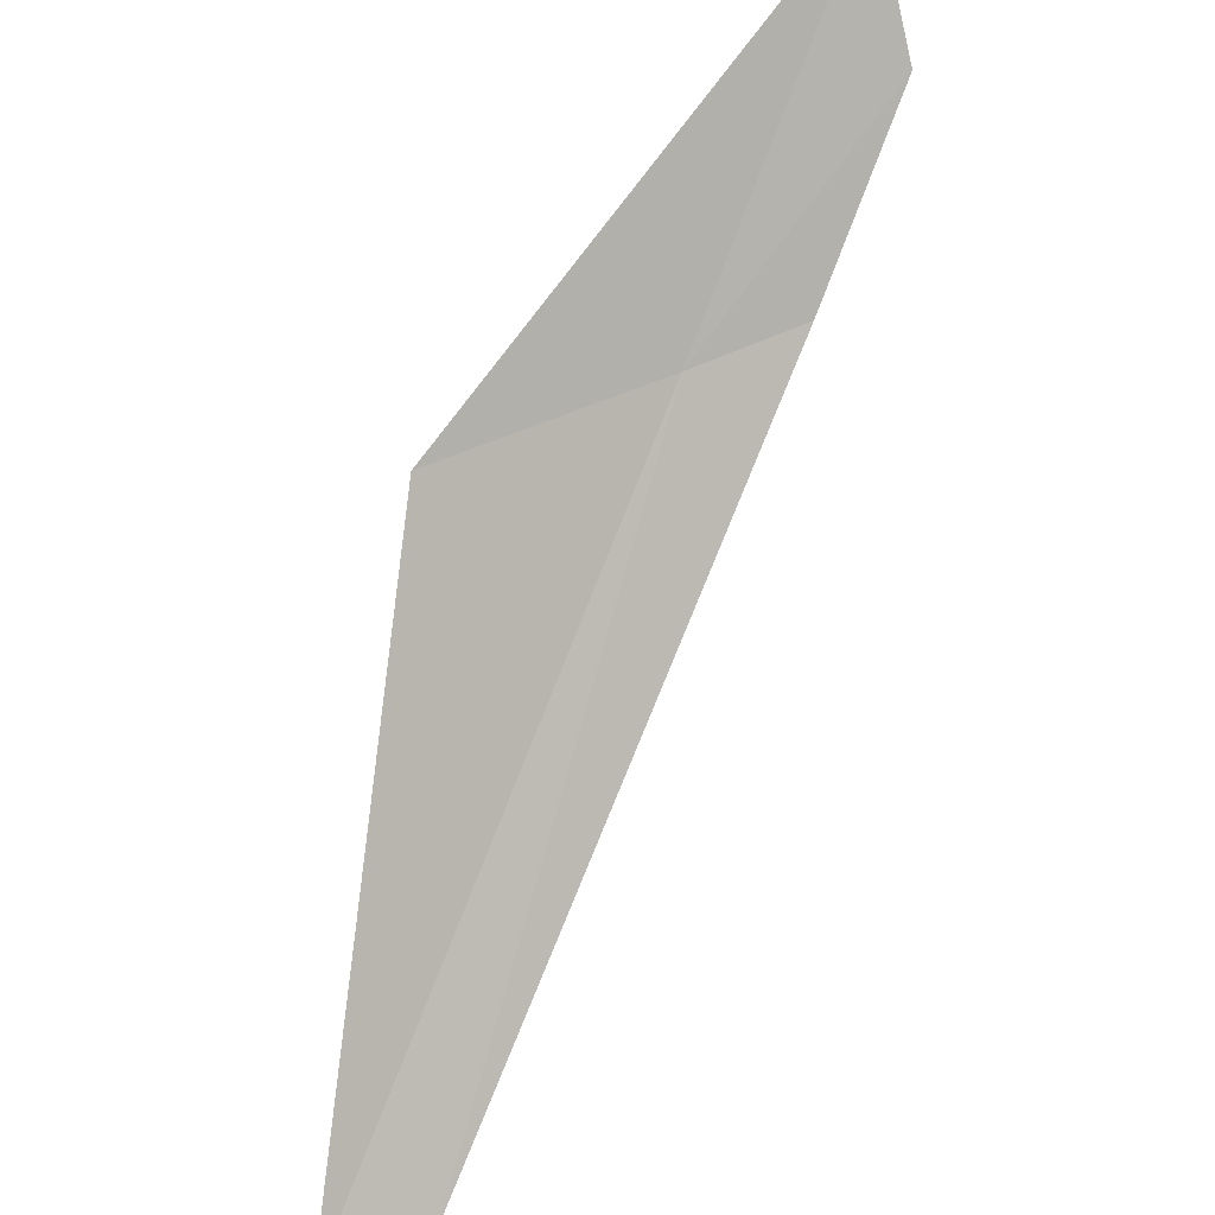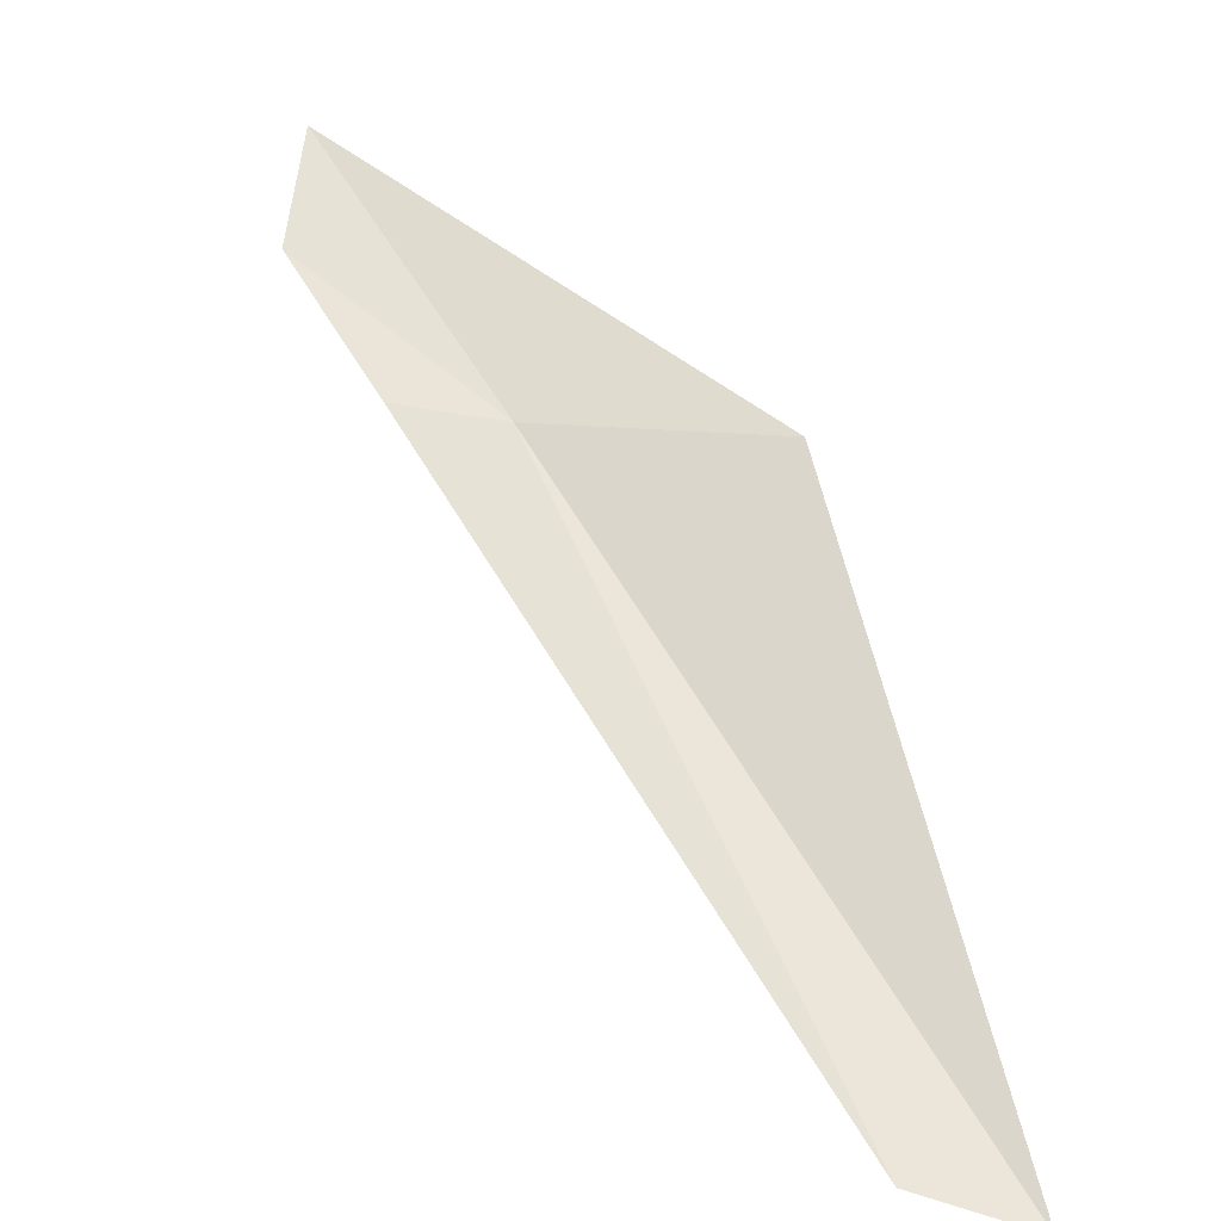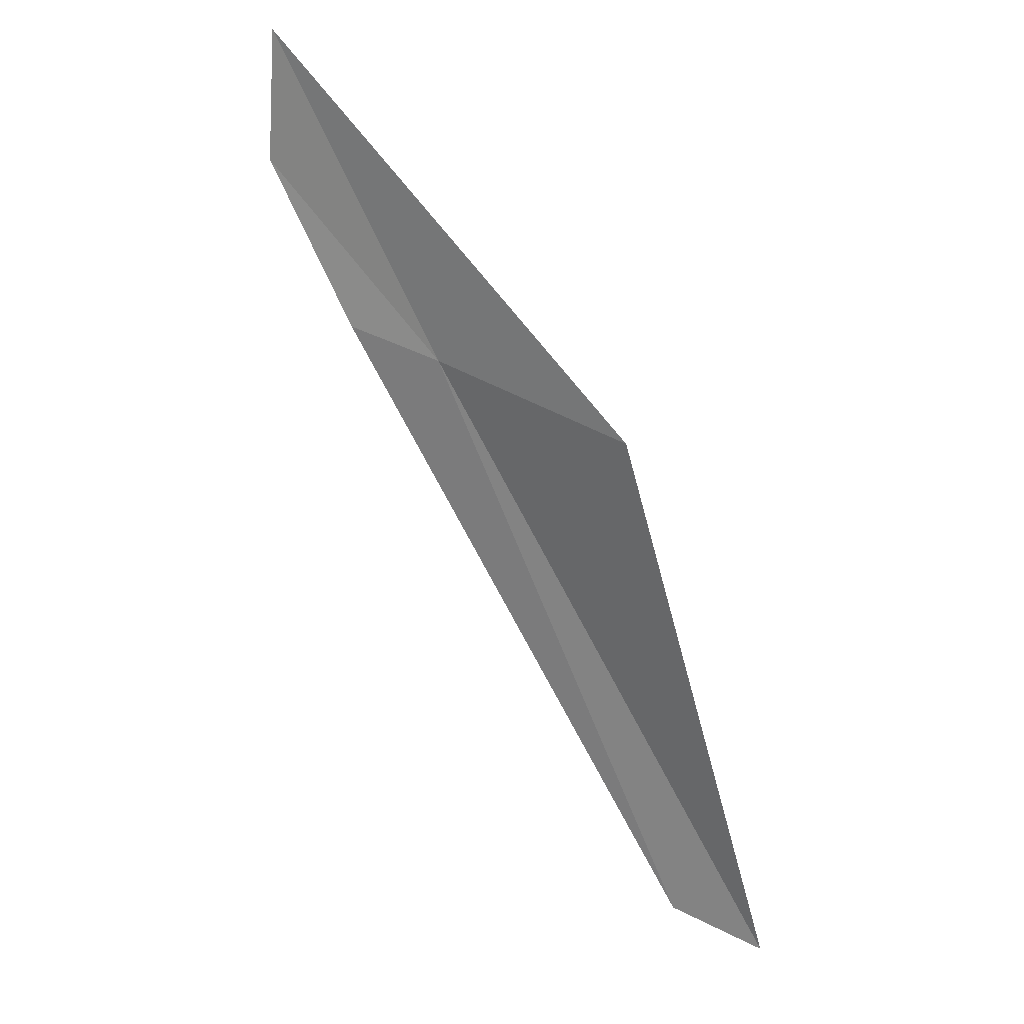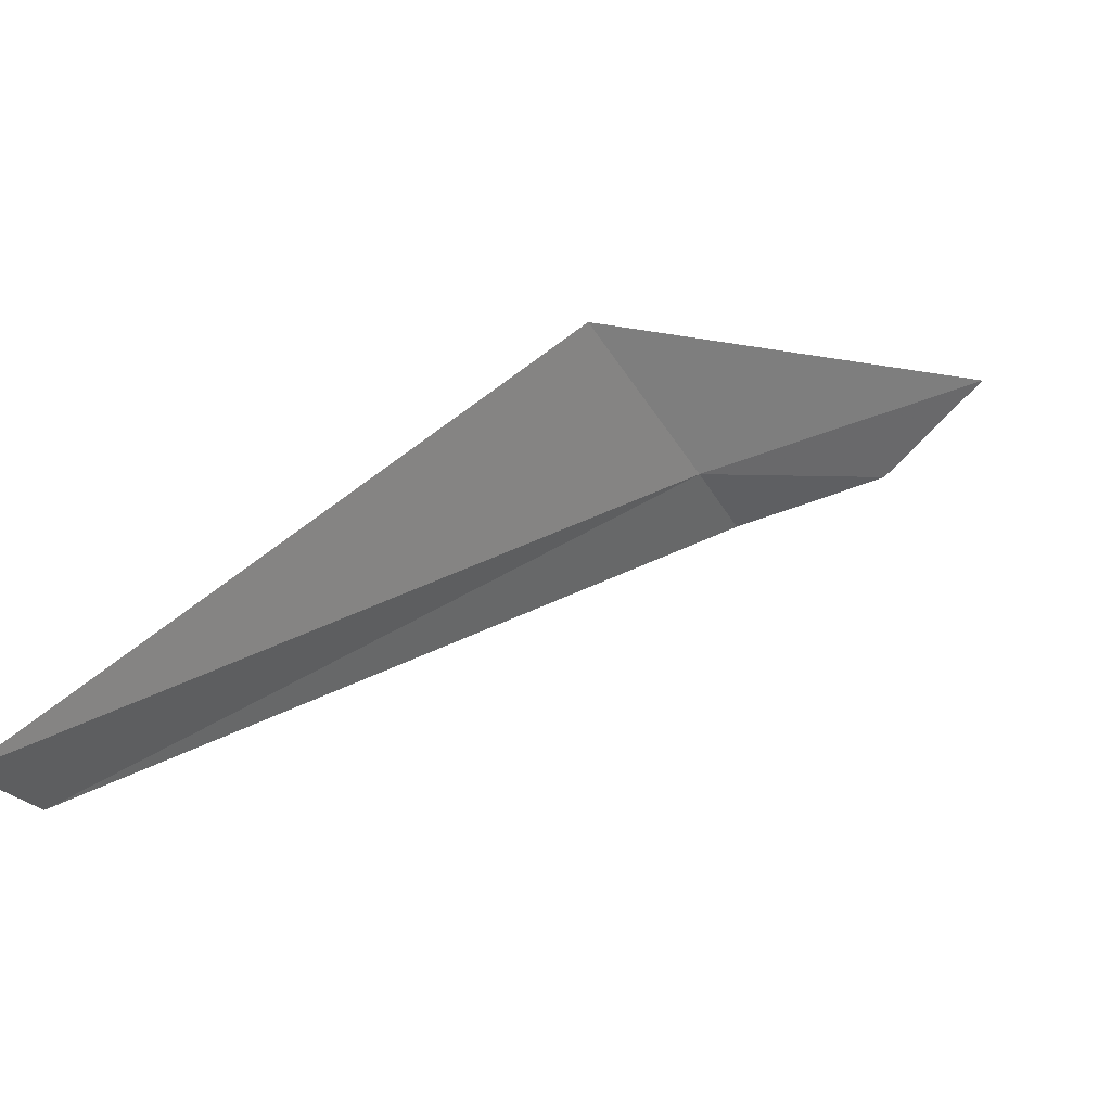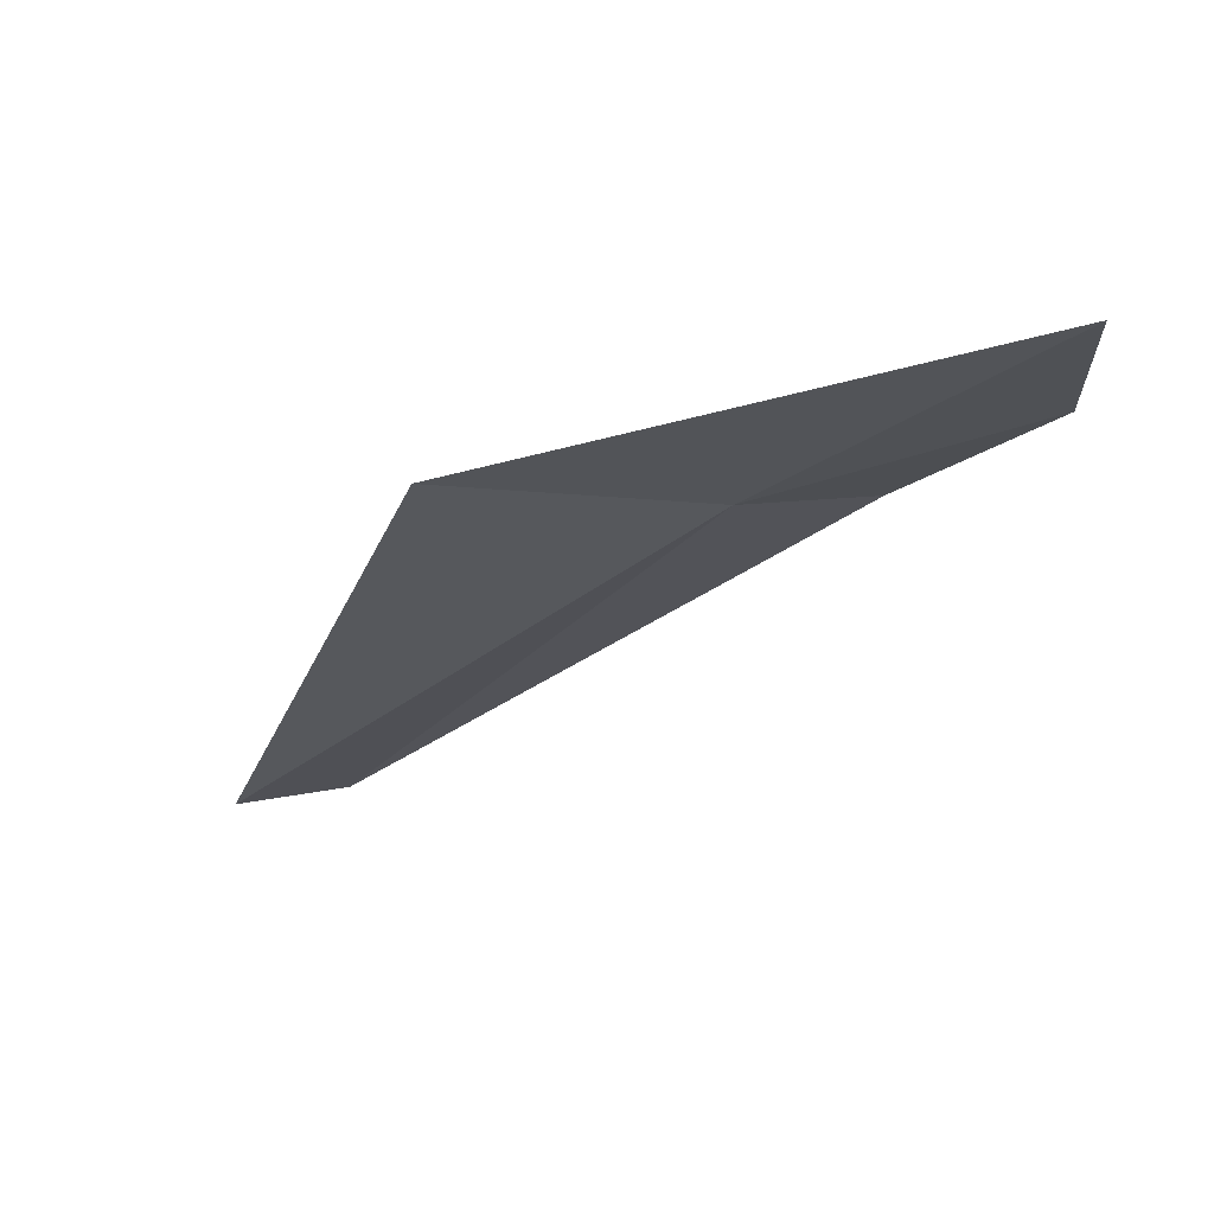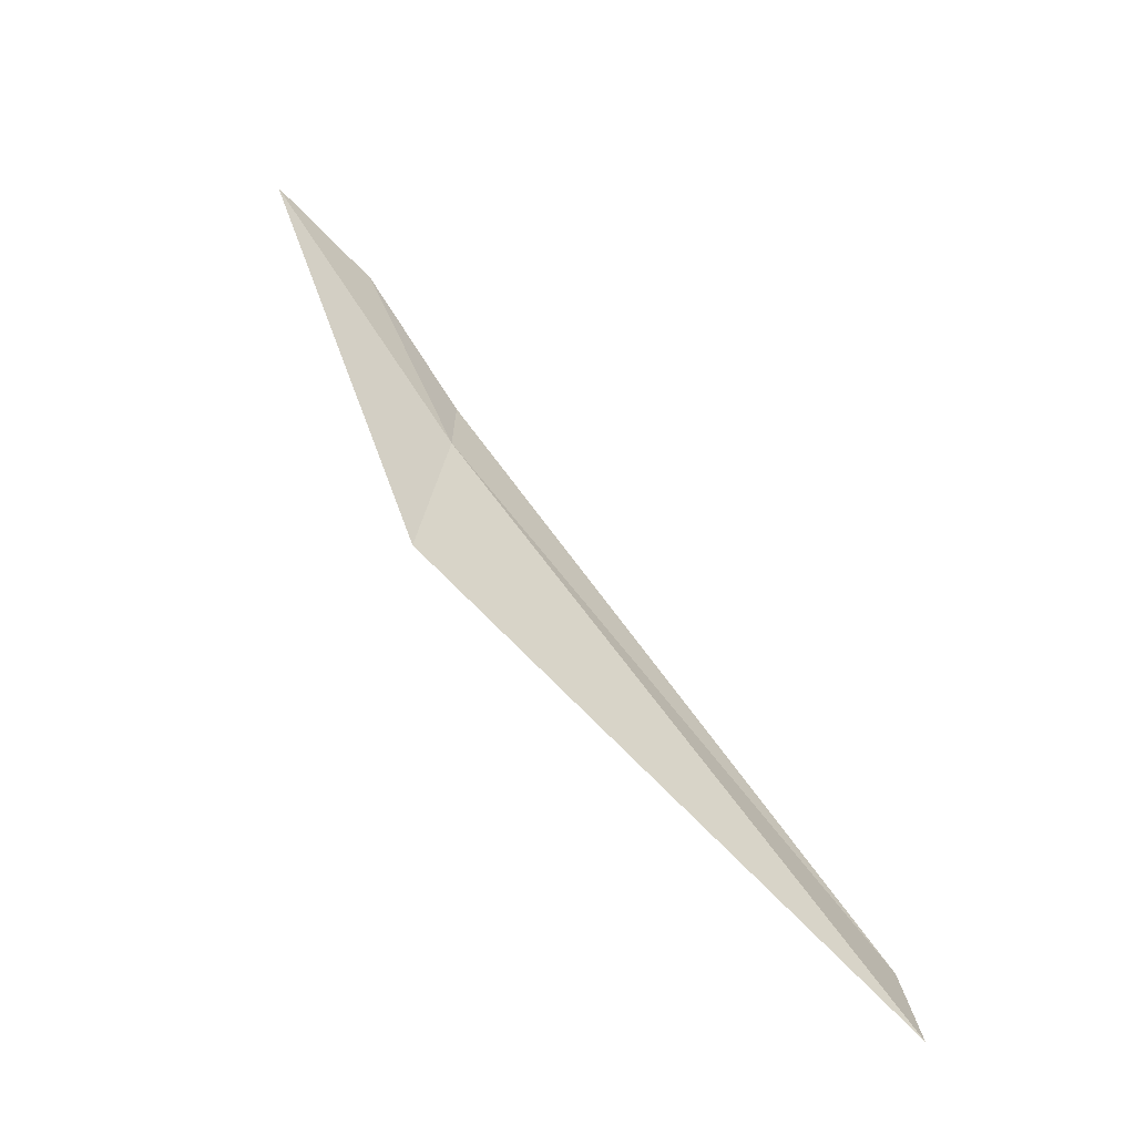
<metadata>
{"format":"obj","ext":"obj","renderer":"f3d","projection":"perspective","resolution":1024,"background":"white","views":[{"elev":-42.9,"azim":176.1,"up":"+Z"},{"elev":12.7,"azim":-13.0,"up":"+Z"},{"elev":-21.3,"azim":15.1,"up":"+Y"},{"elev":-33.6,"azim":84.6,"up":"+Z"},{"elev":23.4,"azim":159.9,"up":"+Z"},{"elev":-3.7,"azim":97.3,"up":"+Y"}]}
</metadata>
<code>
v 18.79 15.37 4.164
v 18.76 15.41 4.184
v 18.77 15.42 4.2
v 18.82 15.35 4.164
v 18.83 15.28 4.086
v 18.77 15.38 4.166
v 18.81 15.29 4.09
f 1 3 2
f 1 4 3
f 1 5 4
f 1 2 6
f 1 6 7
f 1 7 5

</code>
